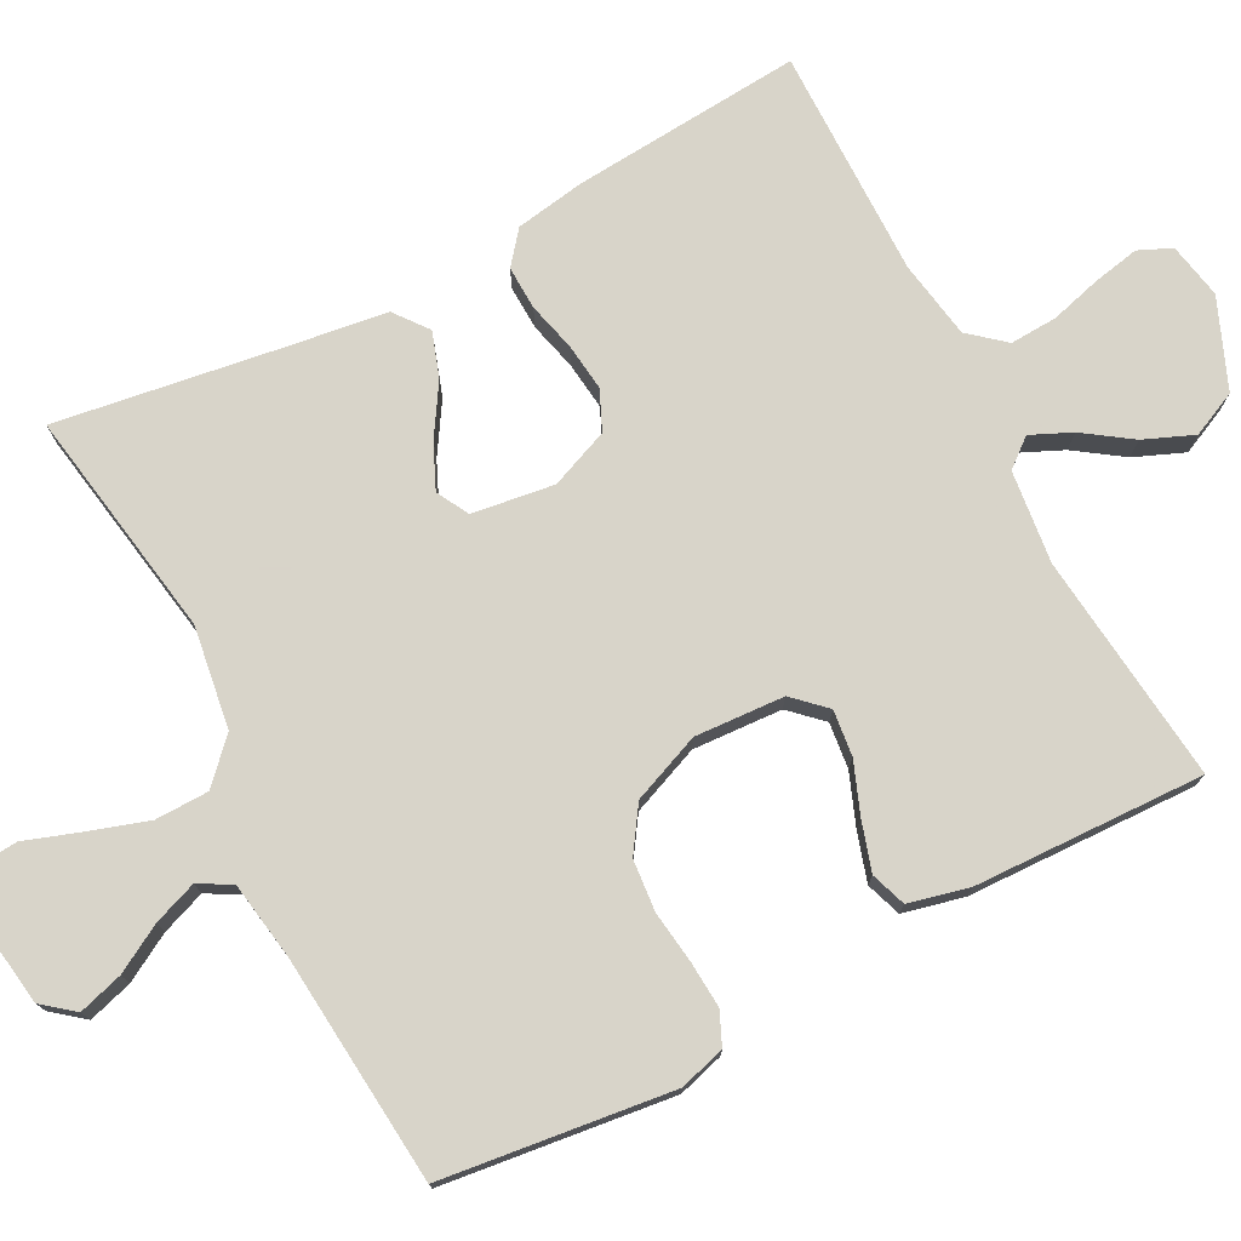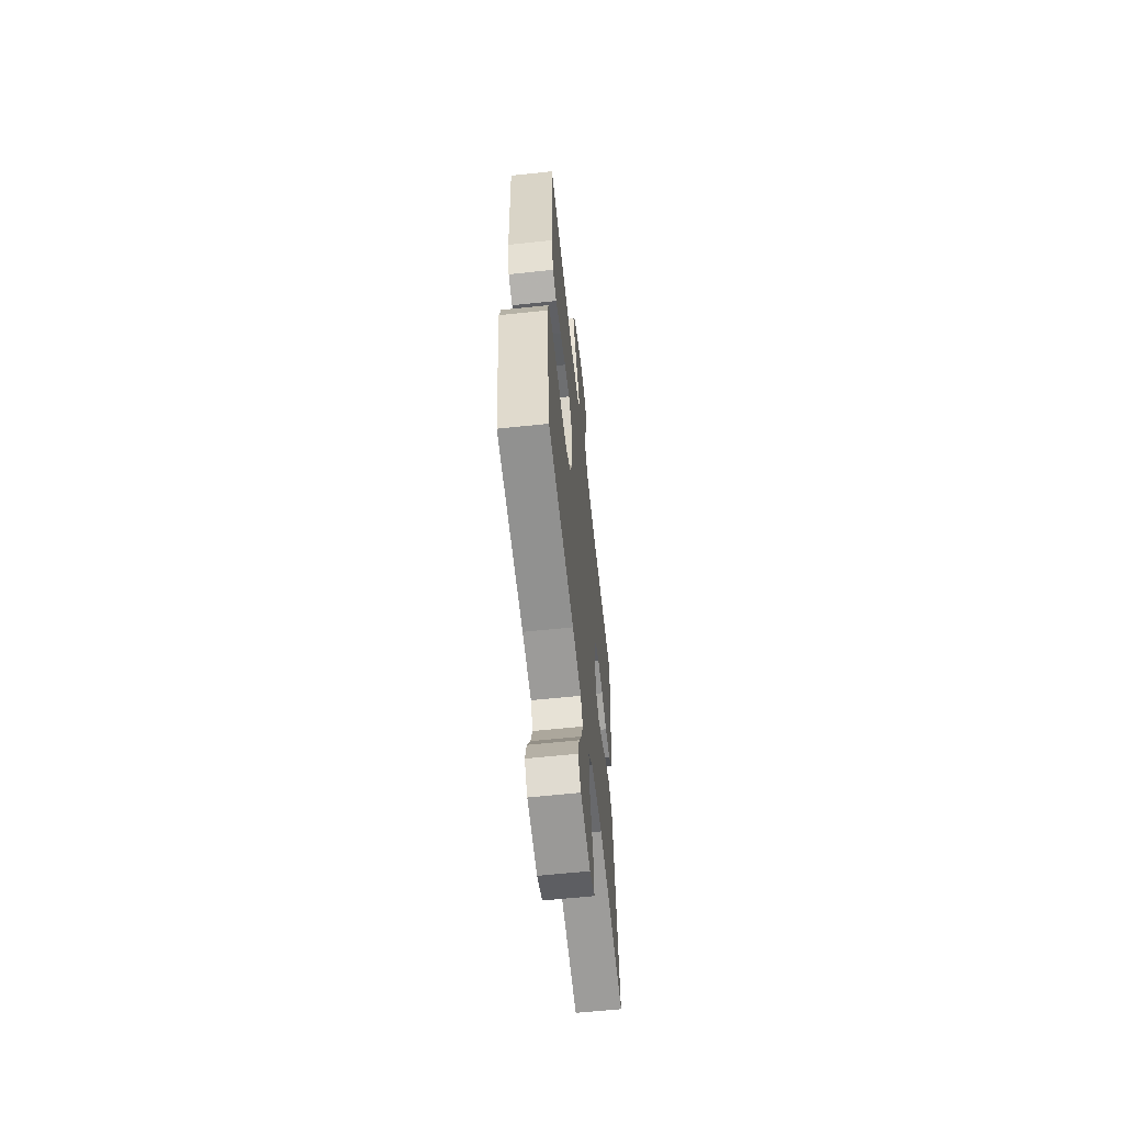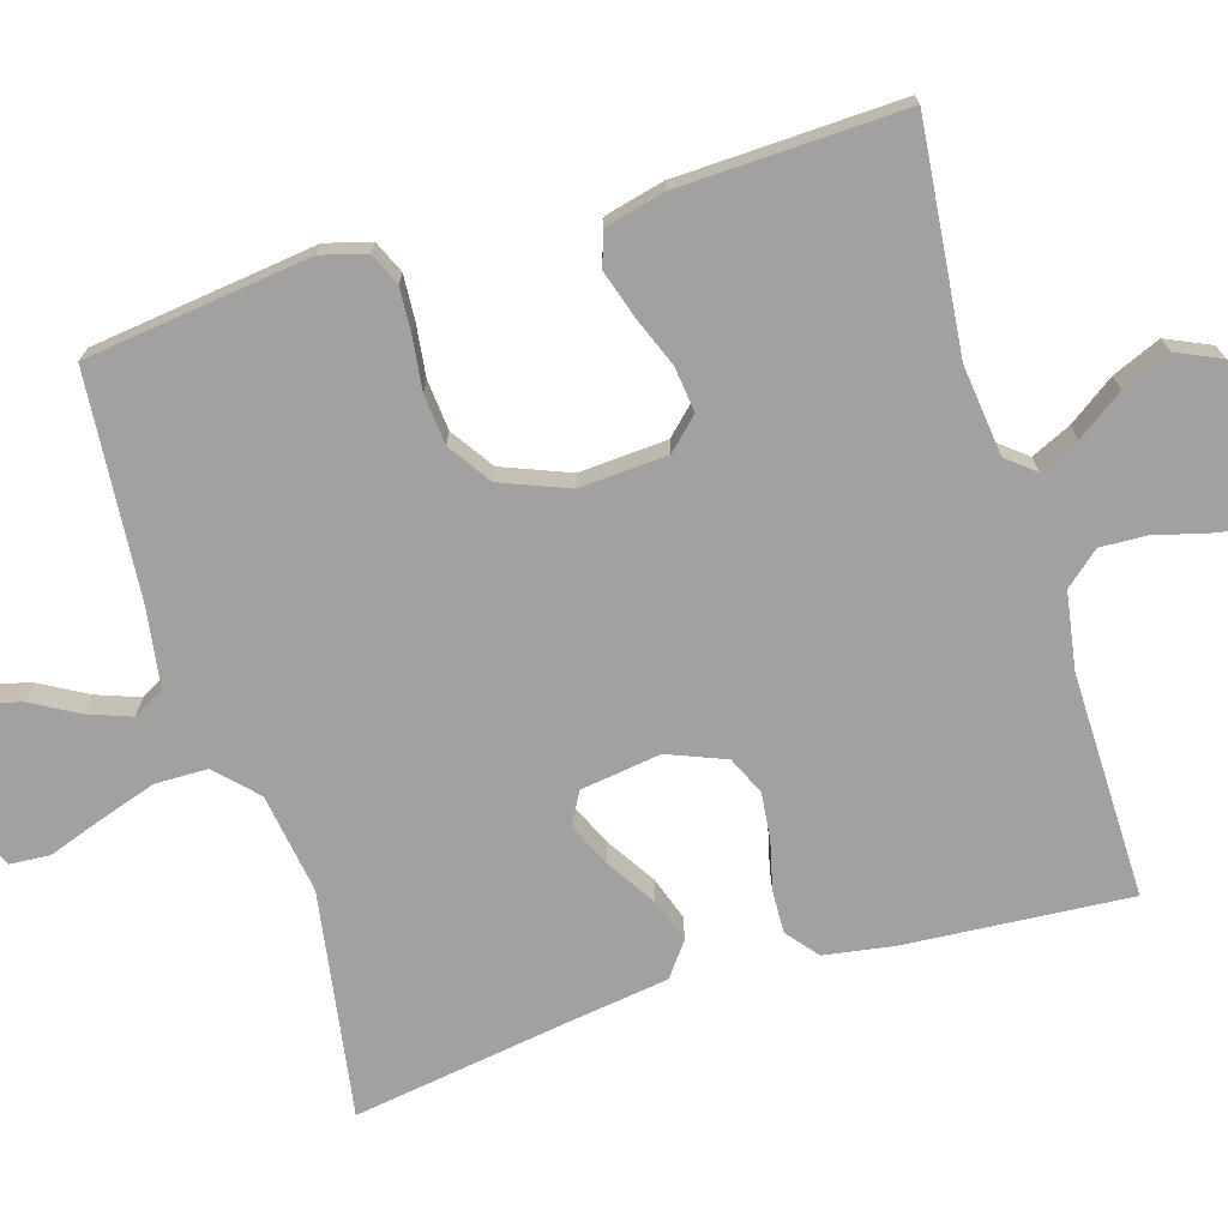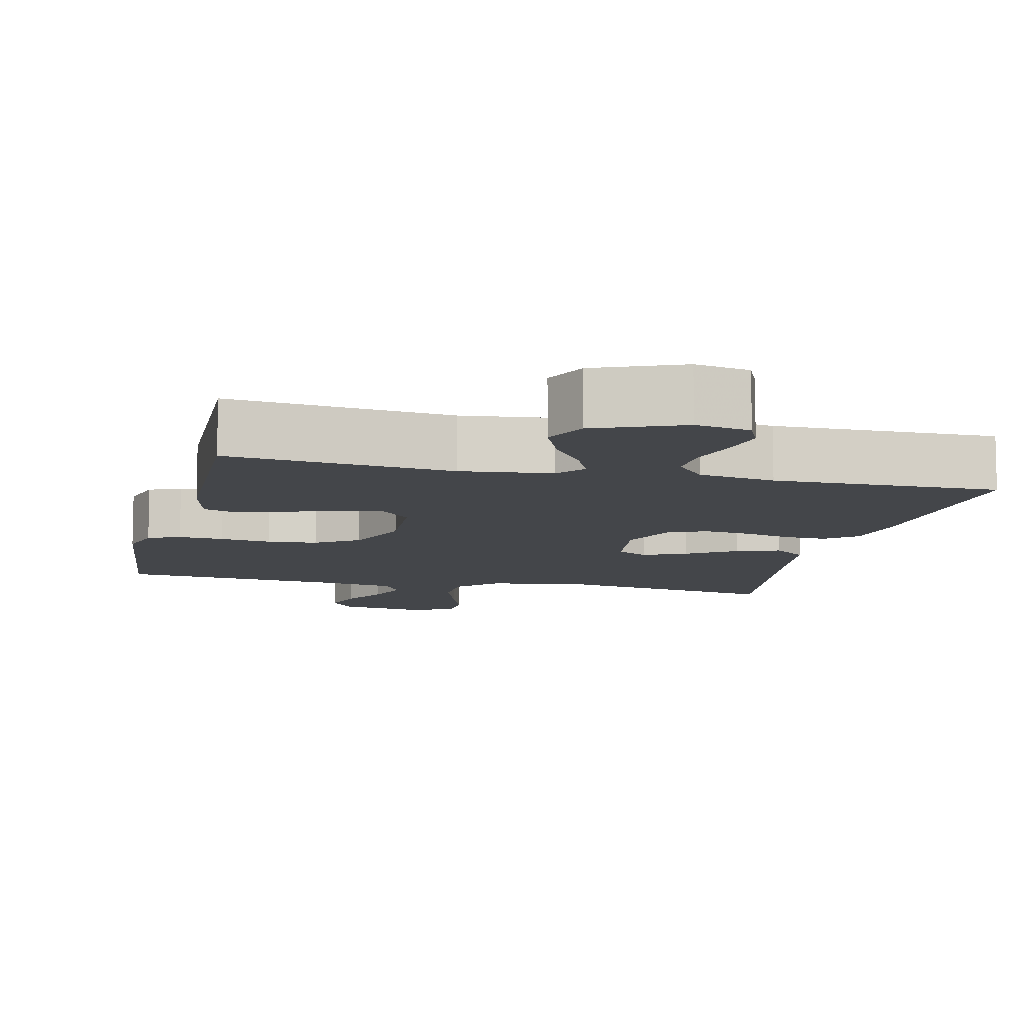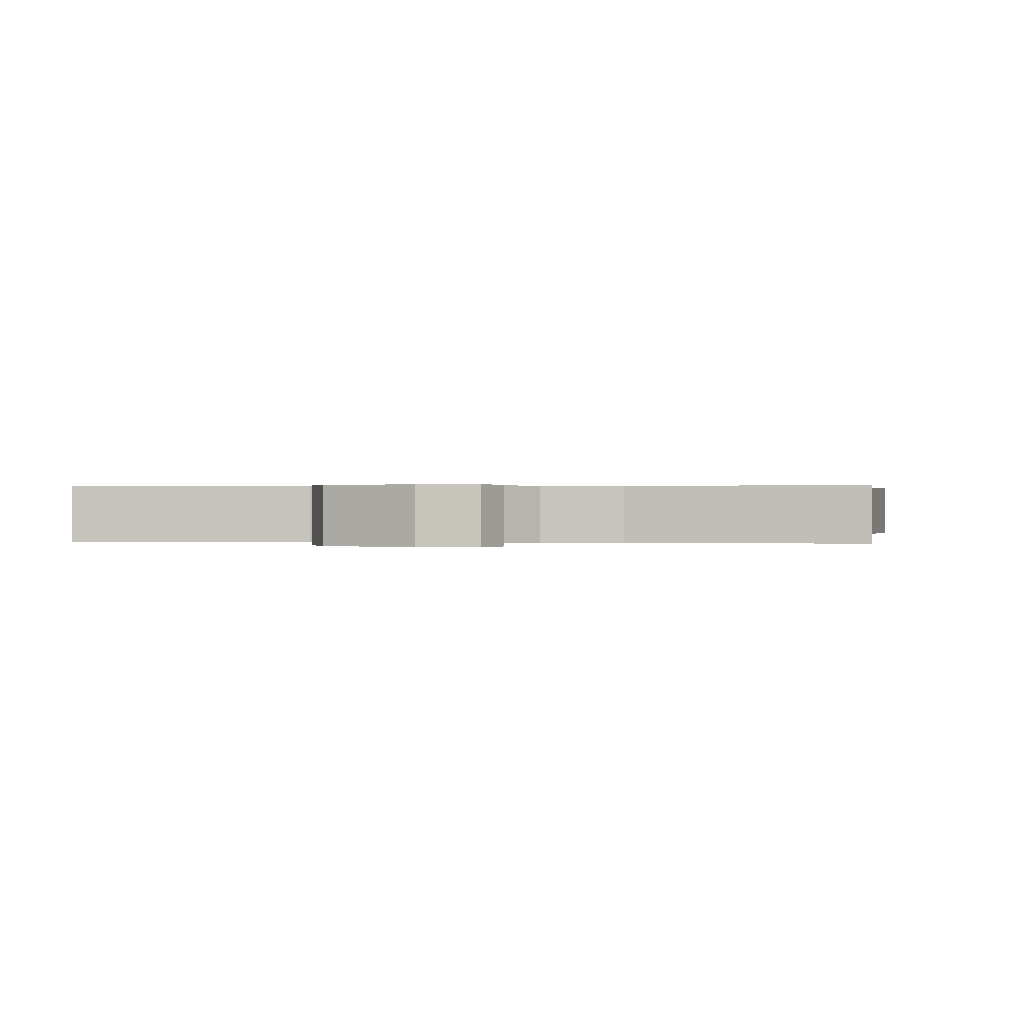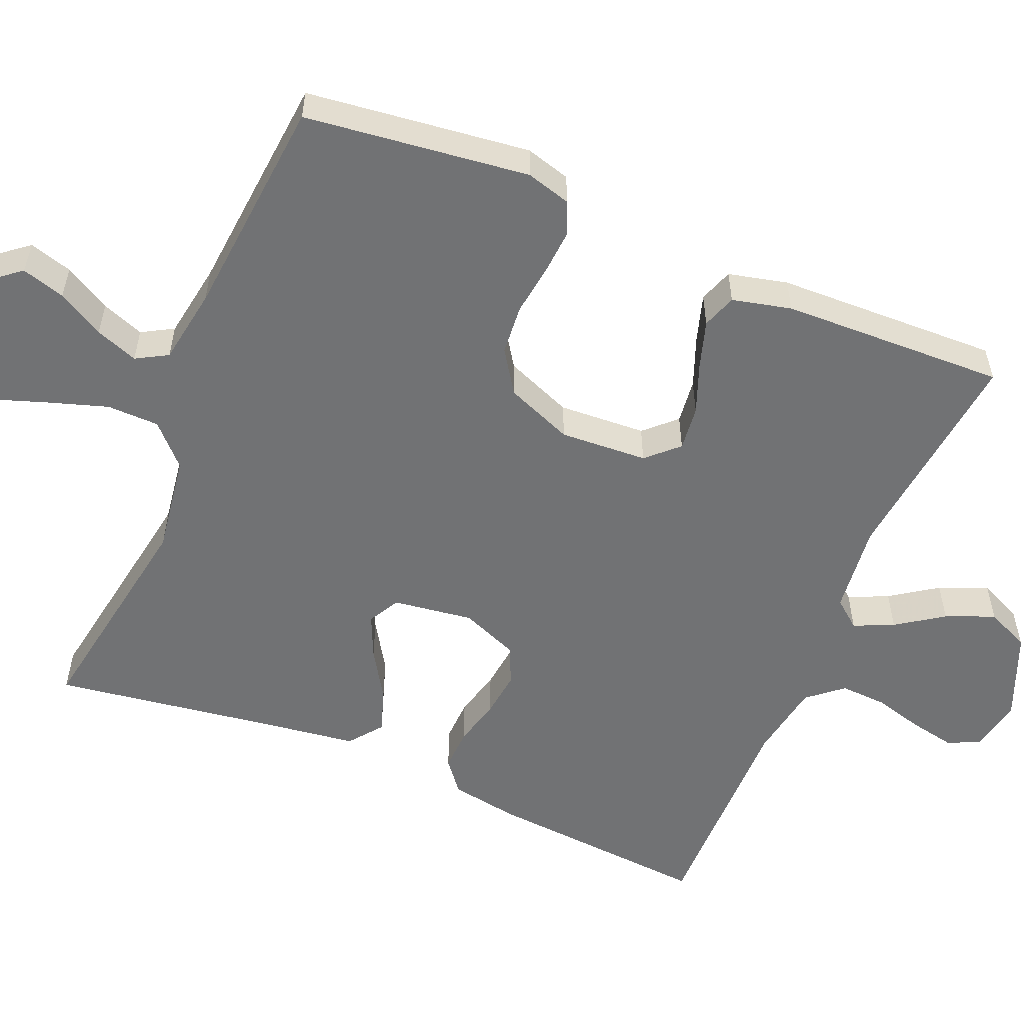
<metadata>
{"format":"obj","ext":"obj","renderer":"f3d","projection":"perspective","resolution":1024,"background":"white","views":[{"elev":75.7,"azim":-117.7,"up":"+Y"},{"elev":-61.1,"azim":-83.8,"up":"+Z"},{"elev":-72.2,"azim":-72.9,"up":"+Y"},{"elev":-9.7,"azim":-13.3,"up":"+Y"},{"elev":0.3,"azim":9.0,"up":"+Y"},{"elev":-55.4,"azim":-112.9,"up":"+Y"}]}
</metadata>
<code>
v 0.5 0.07 0.5
v 0.477 0.07 0.2
v 0.462 0.07 0.109
v 0.42 0.07 0.075
v 0.363 0.07 0.077
v 0.299 0.07 0.093
v 0.237 0.07 0.1
v 0.186 0.07 0.077
v 0.155 0.07 0
v 0.17 0.07 -0.107
v 0.212 0.07 -0.13
v 0.27 0.07 -0.104
v 0.335 0.07 -0.063
v 0.394 0.07 -0.043
v 0.438 0.07 -0.077
v 0.455 0.07 -0.2
v 0.5 0.07 -0.5
v 0.2 0.07 -0.451
v 0.067 0.07 -0.471
v 0.014 0.07 -0.522
v 0.013 0.07 -0.592
v 0.038 0.07 -0.669
v 0.063 0.07 -0.741
v 0.059 0.07 -0.794
v 0 0.07 -0.818
v -0.114 0.07 -0.802
v -0.147 0.07 -0.761
v -0.13 0.07 -0.703
v -0.095 0.07 -0.641
v -0.074 0.07 -0.584
v -0.098 0.07 -0.542
v -0.2 0.07 -0.526
v -0.5 0.07 -0.5
v -0.537 0.07 -0.2
v -0.52 0.07 -0.14
v -0.477 0.07 -0.121
v -0.417 0.07 -0.125
v -0.348 0.07 -0.134
v -0.281 0.07 -0.128
v -0.224 0.07 -0.09
v -0.188 0.07 0
v -0.195 0.07 0.117
v -0.234 0.07 0.158
v -0.294 0.07 0.151
v -0.361 0.07 0.125
v -0.425 0.07 0.105
v -0.471 0.07 0.121
v -0.49 0.07 0.2
v -0.5 0.07 0.5
v -0.2 0.07 0.468
v -0.079 0.07 0.482
v -0.049 0.07 0.519
v -0.073 0.07 0.572
v -0.116 0.07 0.634
v -0.143 0.07 0.699
v -0.116 0.07 0.758
v 0 0.07 0.806
v 0.073 0.07 0.792
v 0.092 0.07 0.749
v 0.08 0.07 0.688
v 0.062 0.07 0.622
v 0.059 0.07 0.56
v 0.098 0.07 0.514
v 0.2 0.07 0.497
v 0.5 0 0.5
v 0.477 0 0.2
v 0.462 0 0.109
v 0.42 0 0.075
v 0.363 0 0.077
v 0.299 0 0.093
v 0.237 0 0.1
v 0.186 0 0.077
v 0.155 0 0
v 0.17 0 -0.107
v 0.212 0 -0.13
v 0.27 0 -0.104
v 0.335 0 -0.063
v 0.394 0 -0.043
v 0.438 0 -0.077
v 0.455 0 -0.2
v 0.5 0 -0.5
v 0.2 0 -0.451
v 0.067 0 -0.471
v 0.014 0 -0.522
v 0.013 0 -0.592
v 0.038 0 -0.669
v 0.063 0 -0.741
v 0.059 0 -0.794
v 0 0 -0.818
v -0.114 0 -0.802
v -0.147 0 -0.761
v -0.13 0 -0.703
v -0.095 0 -0.641
v -0.074 0 -0.584
v -0.098 0 -0.542
v -0.2 0 -0.526
v -0.5 0 -0.5
v -0.537 0 -0.2
v -0.52 0 -0.14
v -0.477 0 -0.121
v -0.417 0 -0.125
v -0.348 0 -0.134
v -0.281 0 -0.128
v -0.224 0 -0.09
v -0.188 0 0
v -0.195 0 0.117
v -0.234 0 0.158
v -0.294 0 0.151
v -0.361 0 0.125
v -0.425 0 0.105
v -0.471 0 0.121
v -0.49 0 0.2
v -0.5 0 0.5
v -0.2 0 0.468
v -0.079 0 0.482
v -0.049 0 0.519
v -0.073 0 0.572
v -0.116 0 0.634
v -0.143 0 0.699
v -0.116 0 0.758
v 0 0 0.806
v 0.073 0 0.792
v 0.092 0 0.749
v 0.08 0 0.688
v 0.062 0 0.622
v 0.059 0 0.56
v 0.098 0 0.514
v 0.2 0 0.497
f 59 60 61
f 58 59 61
f 57 58 61
f 56 57 61
f 55 56 61
f 54 55 61
f 53 54 61
f 52 53 61 62
f 51 52 62 63
f 48 49 50
f 47 48 50
f 46 47 50
f 45 46 50
f 44 45 50
f 43 44 50 51
f 51 63 64
f 43 51 64
f 42 43 64
f 36 37 38
f 35 36 38
f 34 35 38
f 33 34 38
f 32 33 38
f 31 32 38 39
f 30 31 39 40
f 27 28 29
f 26 27 29
f 25 26 29
f 24 25 29
f 23 24 29
f 22 23 29
f 21 22 29 30
f 30 40 41
f 21 30 41
f 20 21 41
f 16 17 18
f 16 18 19
f 15 16 19
f 14 15 19
f 13 14 19
f 12 13 19
f 11 12 19 20
f 4 5 6
f 3 4 6
f 2 3 6
f 1 2 6
f 64 1 6
f 64 6 7
f 42 64 7 8
f 41 42 8 9
f 10 11 20 41
f 9 10 41
f 125 124 123
f 125 123 122
f 125 122 121
f 125 121 120
f 125 120 119
f 125 119 118
f 125 118 117
f 126 125 117 116
f 127 126 116 115
f 114 113 112
f 114 112 111
f 114 111 110
f 114 110 109
f 114 109 108
f 115 114 108 107
f 128 127 115
f 128 115 107
f 128 107 106
f 102 101 100
f 102 100 99
f 102 99 98
f 102 98 97
f 102 97 96
f 103 102 96 95
f 104 103 95 94
f 93 92 91
f 93 91 90
f 93 90 89
f 93 89 88
f 93 88 87
f 93 87 86
f 94 93 86 85
f 105 104 94
f 105 94 85
f 105 85 84
f 82 81 80
f 83 82 80
f 83 80 79
f 83 79 78
f 83 78 77
f 83 77 76
f 84 83 76 75
f 70 69 68
f 70 68 67
f 70 67 66
f 70 66 65
f 70 65 128
f 71 70 128
f 72 71 128 106
f 73 72 106 105
f 105 84 75 74
f 105 74 73
f 1 65 66 2
f 2 66 67 3
f 3 67 68 4
f 4 68 69 5
f 5 69 70 6
f 6 70 71 7
f 7 71 72 8
f 8 72 73 9
f 9 73 74 10
f 10 74 75 11
f 11 75 76 12
f 12 76 77 13
f 13 77 78 14
f 14 78 79 15
f 15 79 80 16
f 16 80 81 17
f 17 81 82 18
f 18 82 83 19
f 19 83 84 20
f 20 84 85 21
f 21 85 86 22
f 22 86 87 23
f 23 87 88 24
f 24 88 89 25
f 25 89 90 26
f 26 90 91 27
f 27 91 92 28
f 28 92 93 29
f 29 93 94 30
f 30 94 95 31
f 31 95 96 32
f 32 96 97 33
f 33 97 98 34
f 34 98 99 35
f 35 99 100 36
f 36 100 101 37
f 37 101 102 38
f 38 102 103 39
f 39 103 104 40
f 40 104 105 41
f 41 105 106 42
f 42 106 107 43
f 43 107 108 44
f 44 108 109 45
f 45 109 110 46
f 46 110 111 47
f 47 111 112 48
f 48 112 113 49
f 49 113 114 50
f 50 114 115 51
f 51 115 116 52
f 52 116 117 53
f 53 117 118 54
f 54 118 119 55
f 55 119 120 56
f 56 120 121 57
f 57 121 122 58
f 58 122 123 59
f 59 123 124 60
f 60 124 125 61
f 61 125 126 62
f 62 126 127 63
f 63 127 128 64
f 64 128 65 1

</code>
